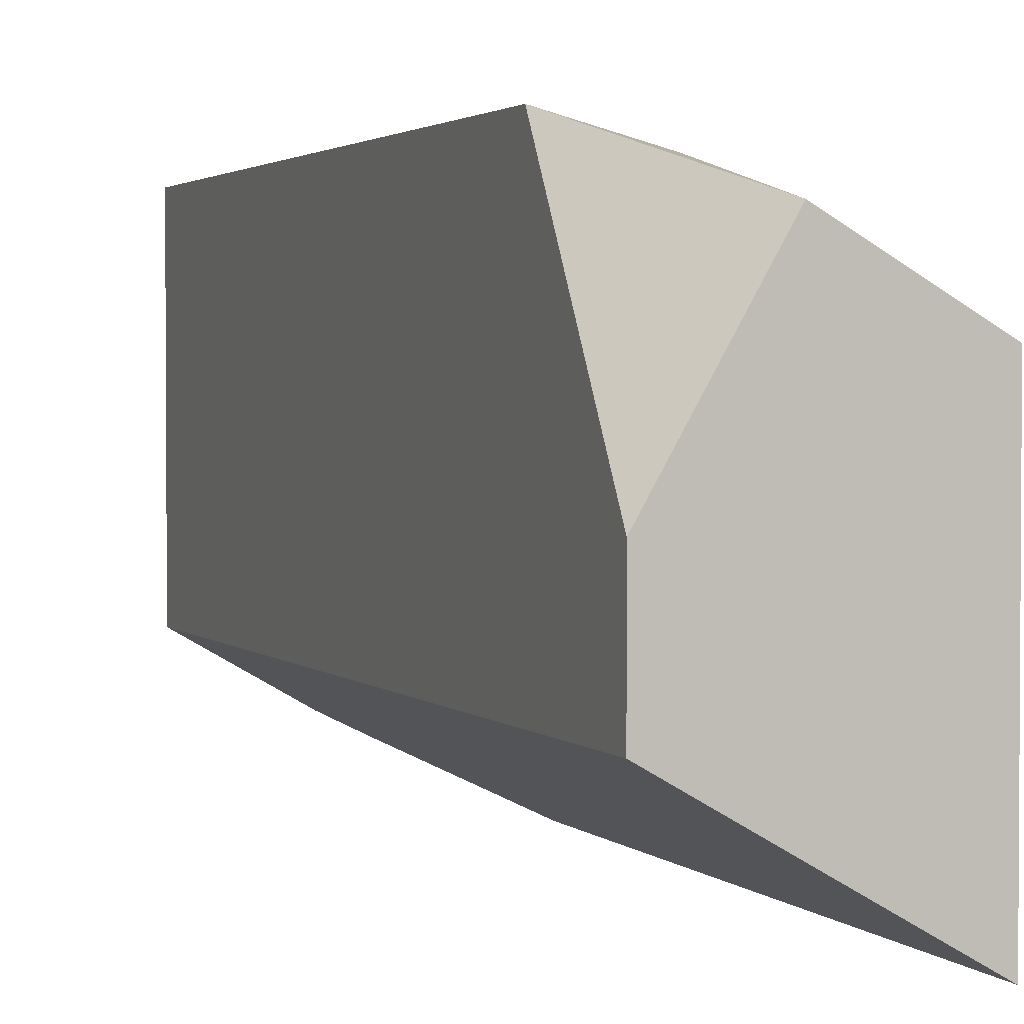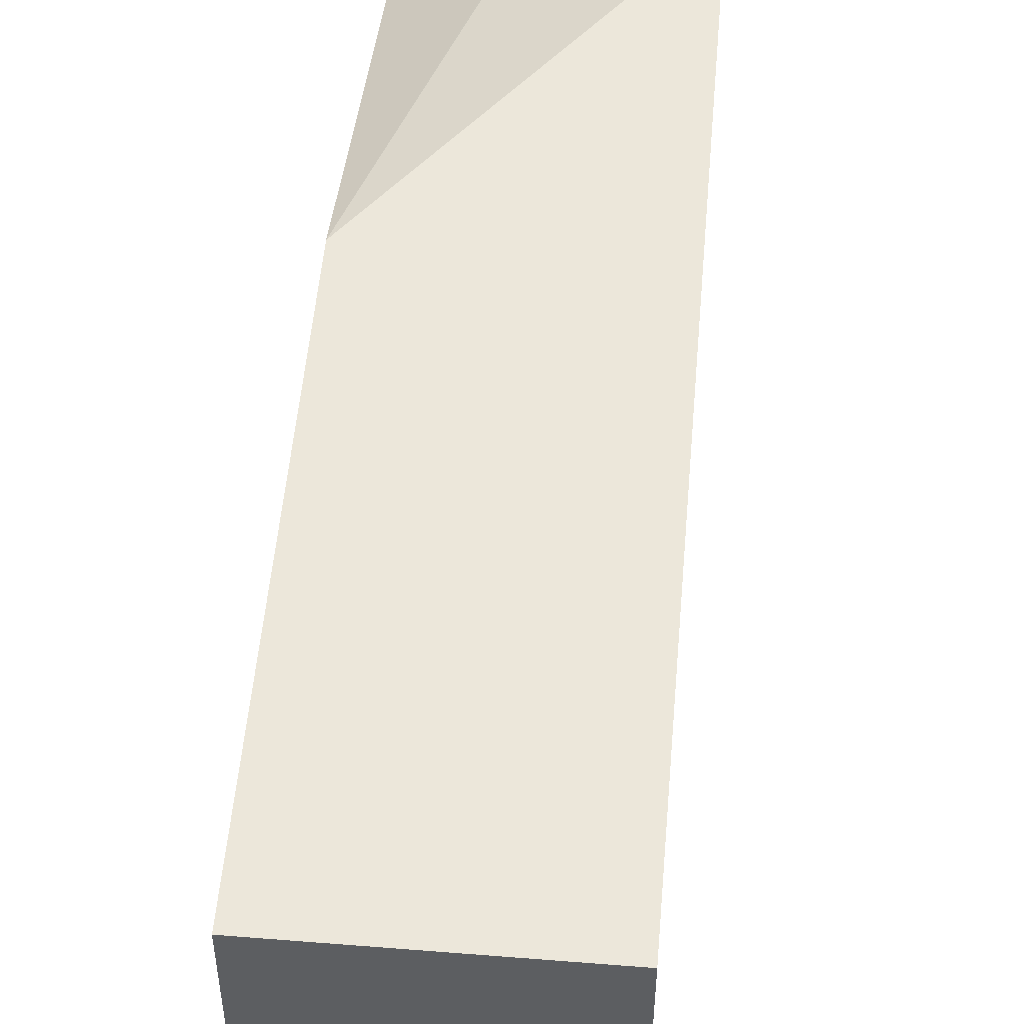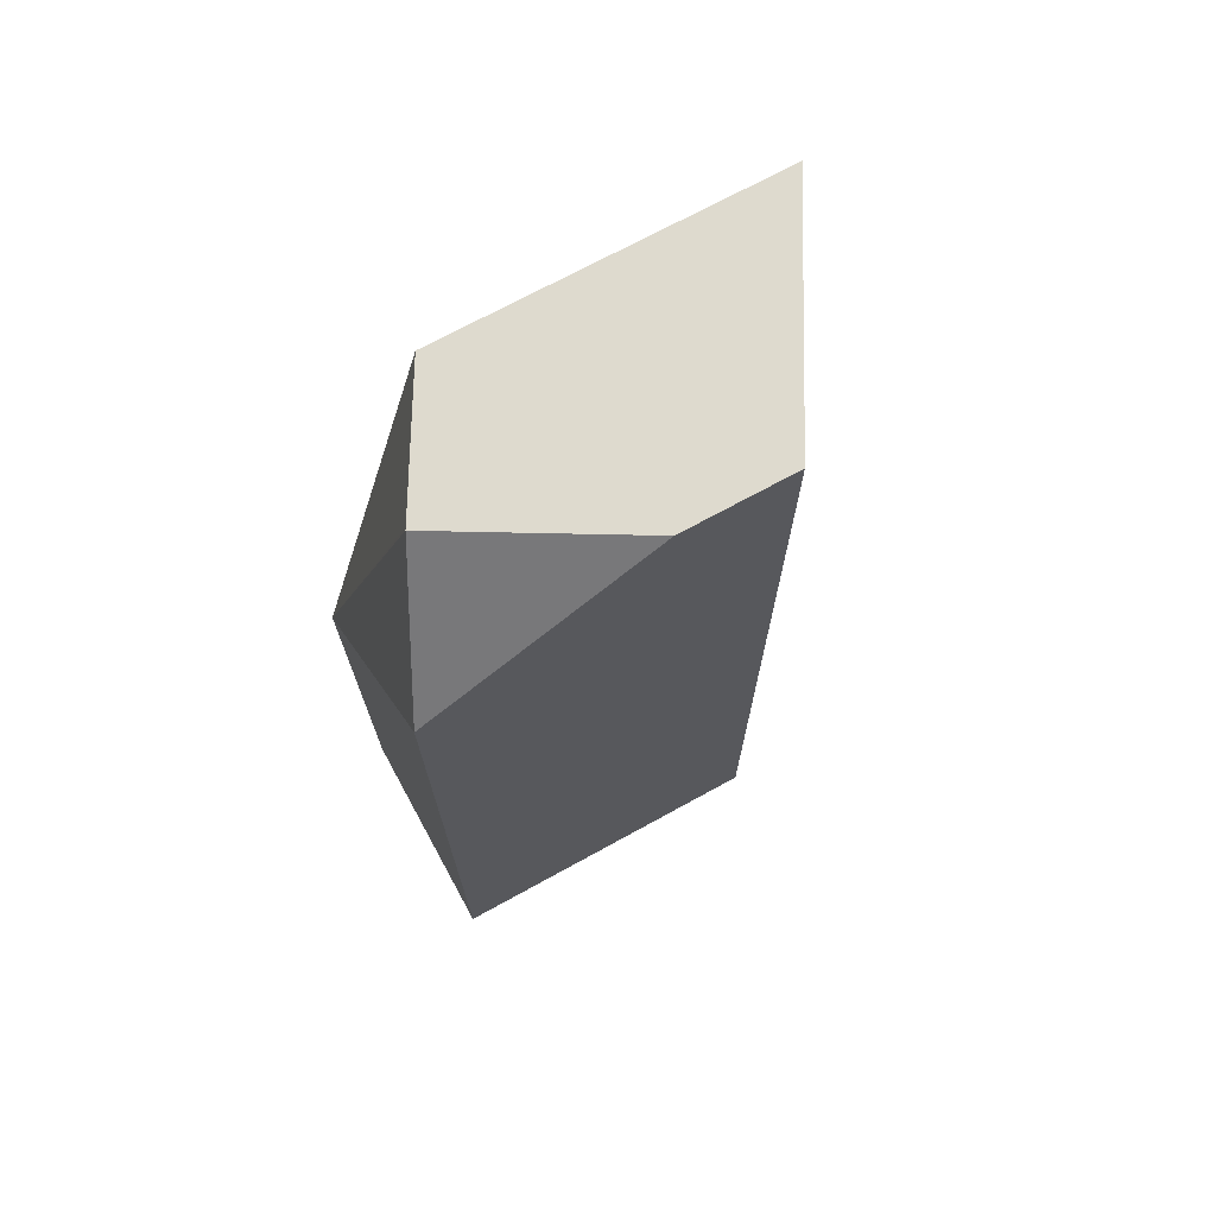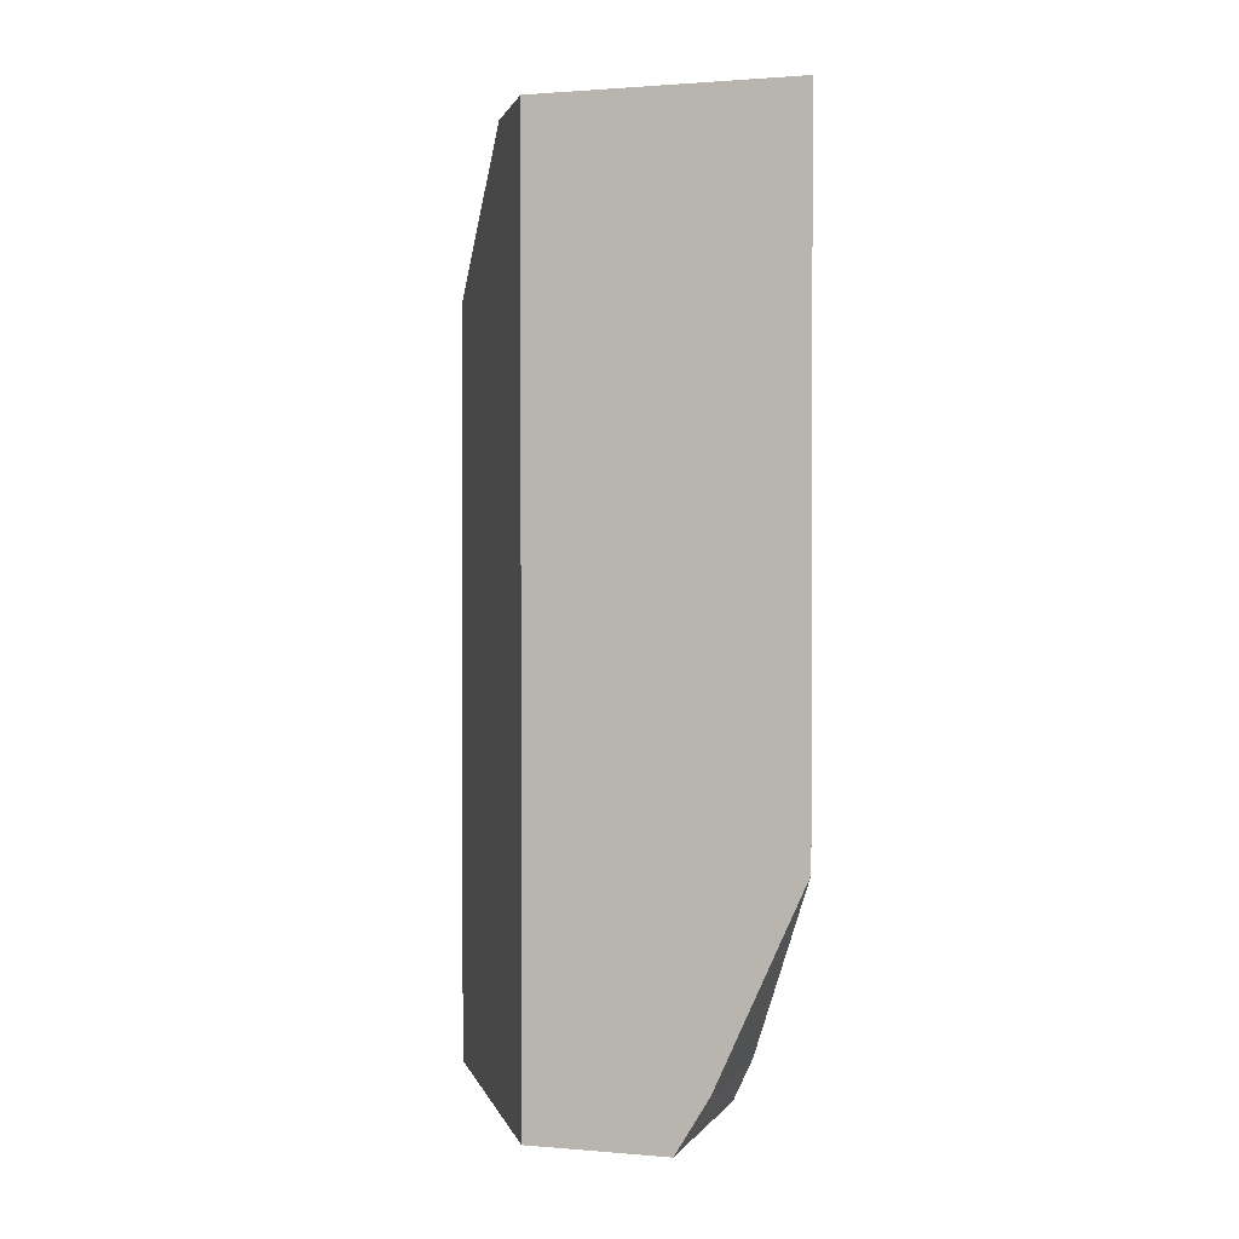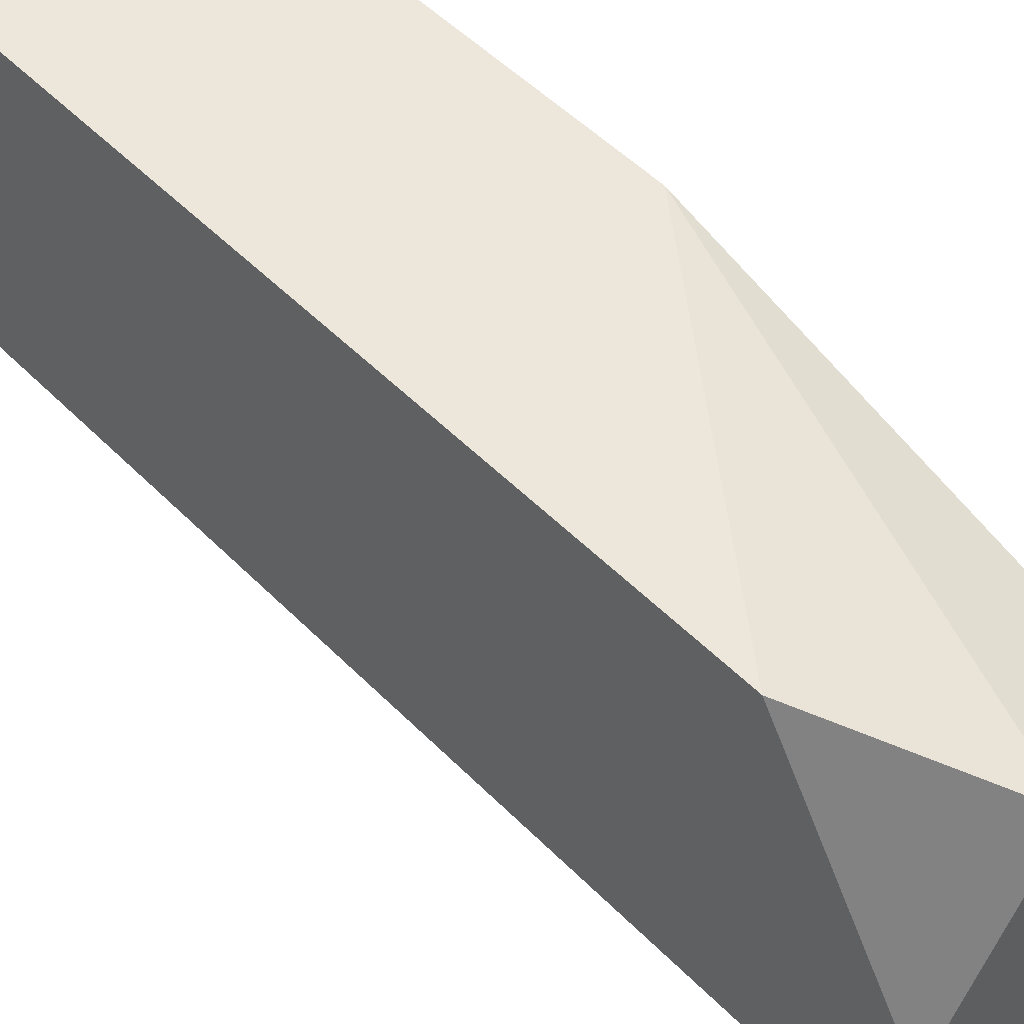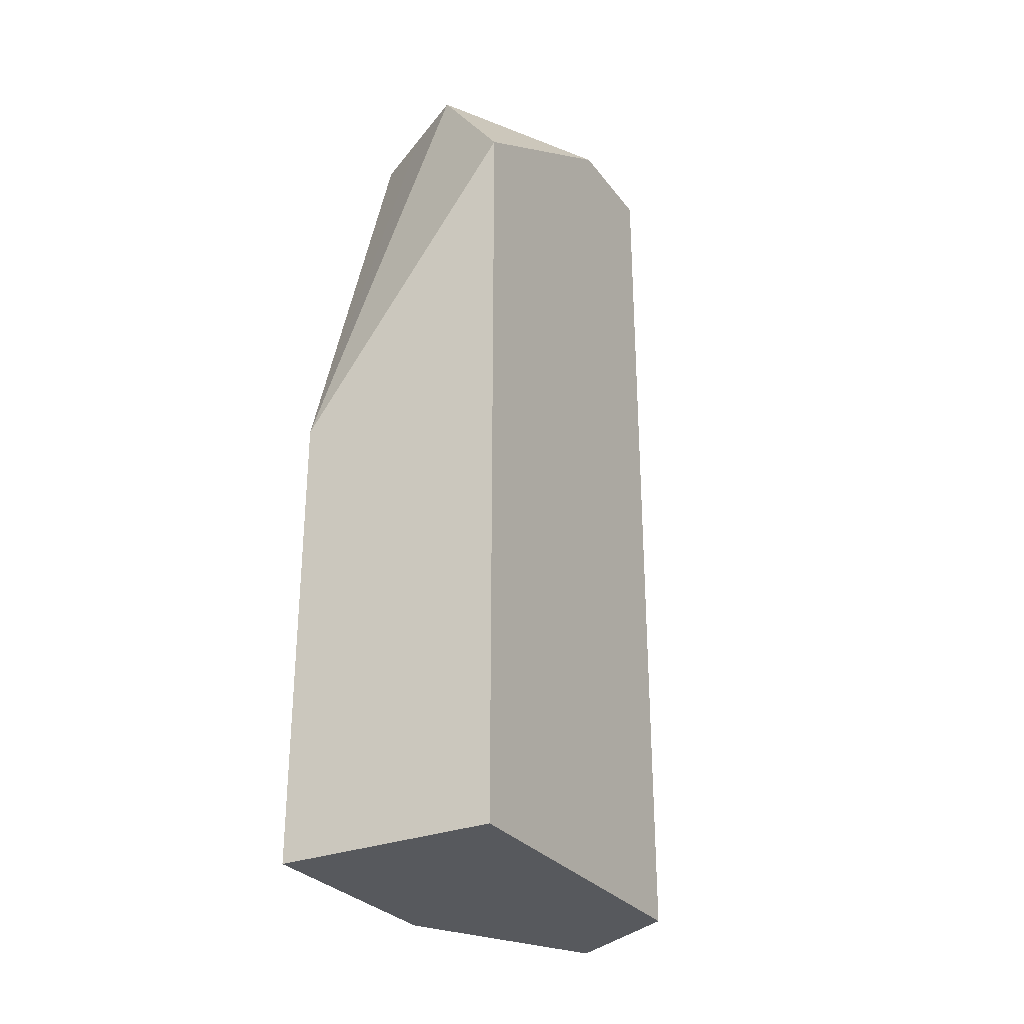
<metadata>
{"format":"obj","ext":"obj","renderer":"f3d","projection":"perspective","resolution":1024,"background":"white","views":[{"elev":2.3,"azim":-20.7,"up":"+Y"},{"elev":52.5,"azim":-175.1,"up":"+Y"},{"elev":71.1,"azim":-118.8,"up":"+Z"},{"elev":1.3,"azim":-12.8,"up":"+Z"},{"elev":51.6,"azim":-42.7,"up":"+Y"},{"elev":-29.3,"azim":-150.1,"up":"+Z"}]}
</metadata>
<code>
o geometry_33
v 0.1419 0.2662 -0.09397
v 0.1419 0.2429 -0.09397
v 0.1189 0.2662 -0.09397
v 0.1419 0.2662 -0.04553
v 0.1419 0.236 -0.0883
v 0.1342 0.2227 -0.0883
v 0.1312 0.2244 -0.09397
v 0.1189 0.2315 -0.09397
v 0.1189 0.2662 -0.08791
v 0.1189 0.2661 -0.01458
v 0.129 0.2603 -4e-05
v 0.1293 0.2602 -4e-05
v 0.1355 0.2565 -4e-05
v 0.1419 0.2529 -4e-05
v 0.1419 0.2355 -0.08767
v 0.1419 0.2183 -0.06853
v 0.1335 0.2231 -0.08443
v 0.1189 0.2315 -4e-05
v 0.1189 0.2429 -4e-05
v 0.1419 0.2183 -4e-05
v 0.1419 0.2183 -0.01611
v 0.1335 0.2231 -4e-05
f 1 2 7
f 1 7 8
f 1 8 3
f 1 3 9
f 1 9 4
f 1 4 14
f 1 14 20
f 1 20 21
f 1 21 16
f 1 16 15
f 1 15 5
f 1 5 2
f 2 5 6
f 2 6 7
f 3 8 18
f 3 18 19
f 3 19 10
f 3 10 9
f 4 9 10
f 4 10 11
f 4 11 12
f 4 12 13
f 4 13 14
f 5 15 6
f 6 15 16
f 6 16 17
f 6 17 7
f 7 17 8
f 8 17 22
f 8 22 18
f 10 19 11
f 11 19 18
f 11 18 22
f 11 22 20
f 11 20 14
f 11 14 13
f 11 13 12
f 16 21 17
f 17 21 20
f 17 20 22

</code>
